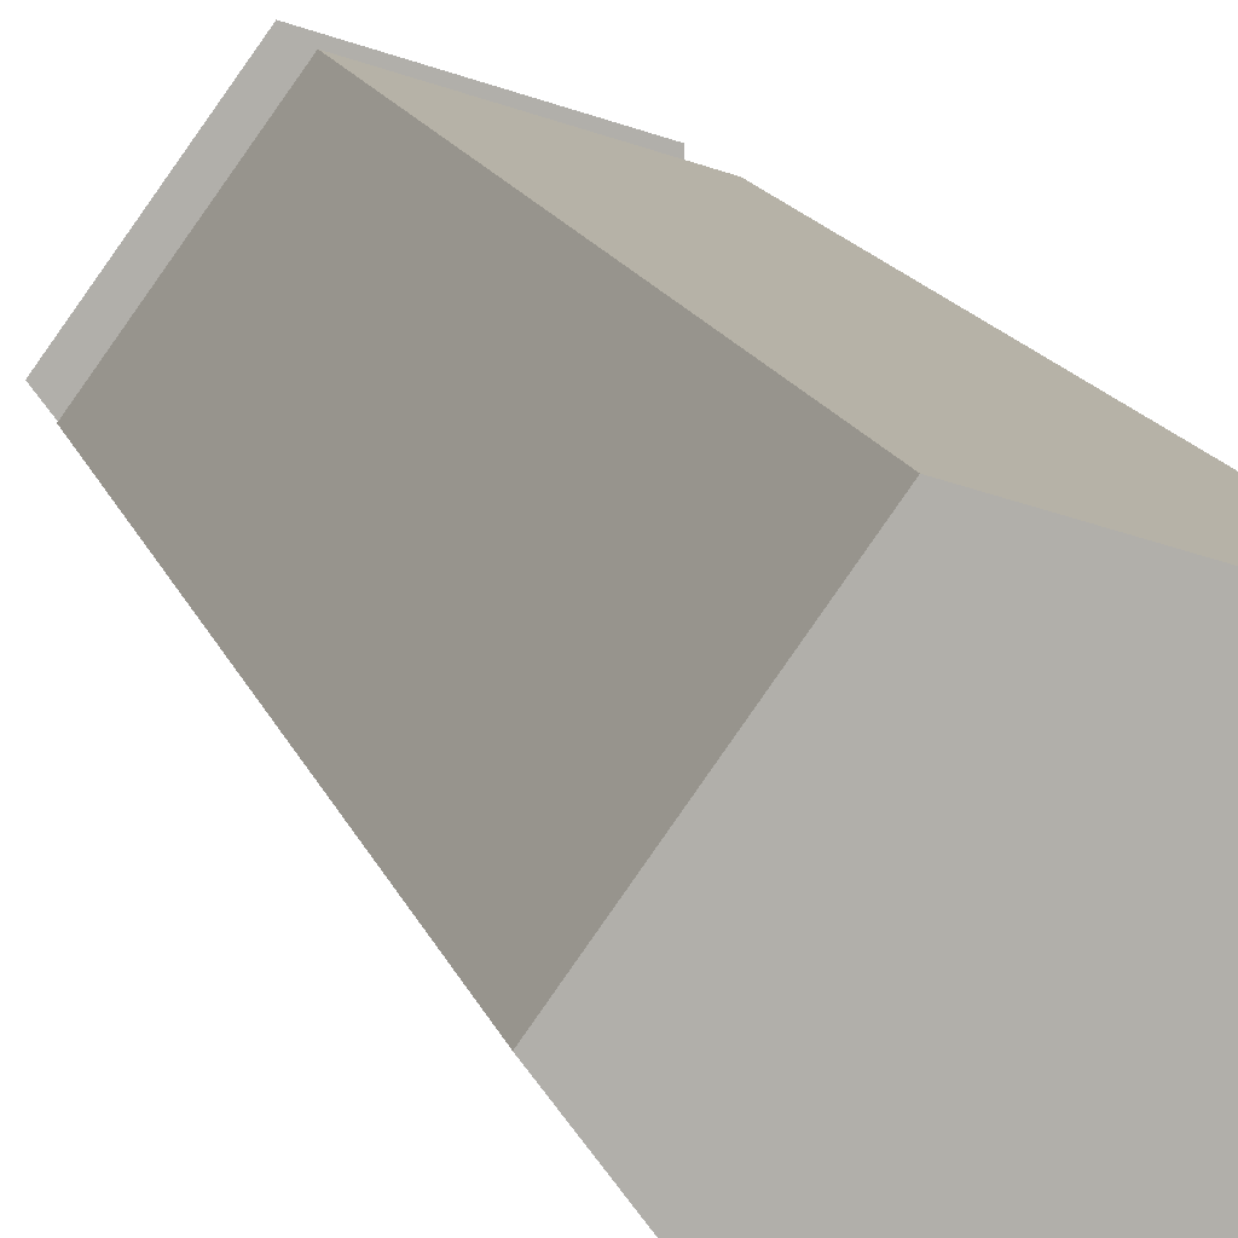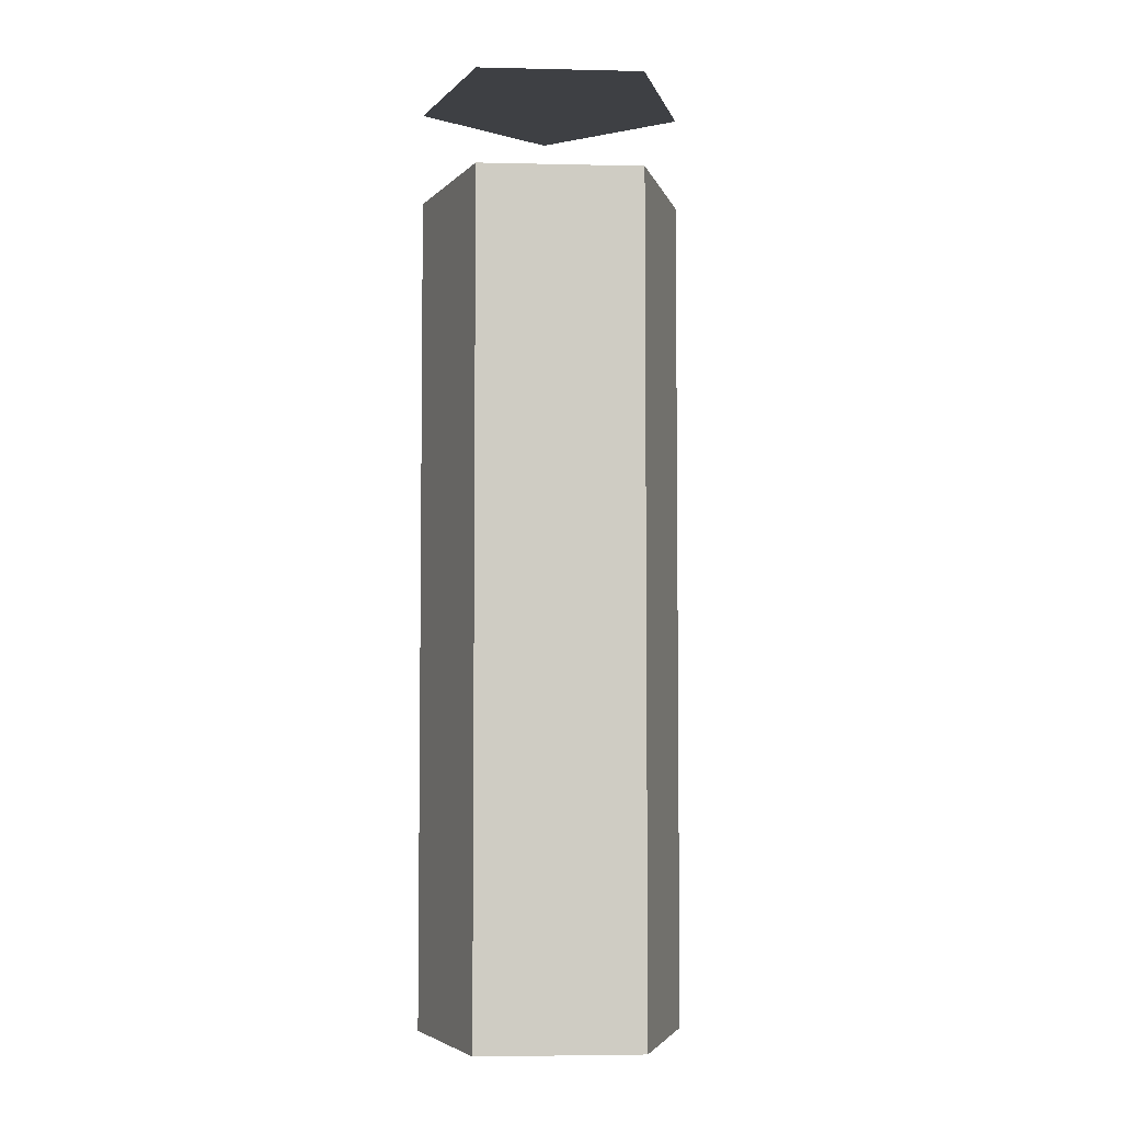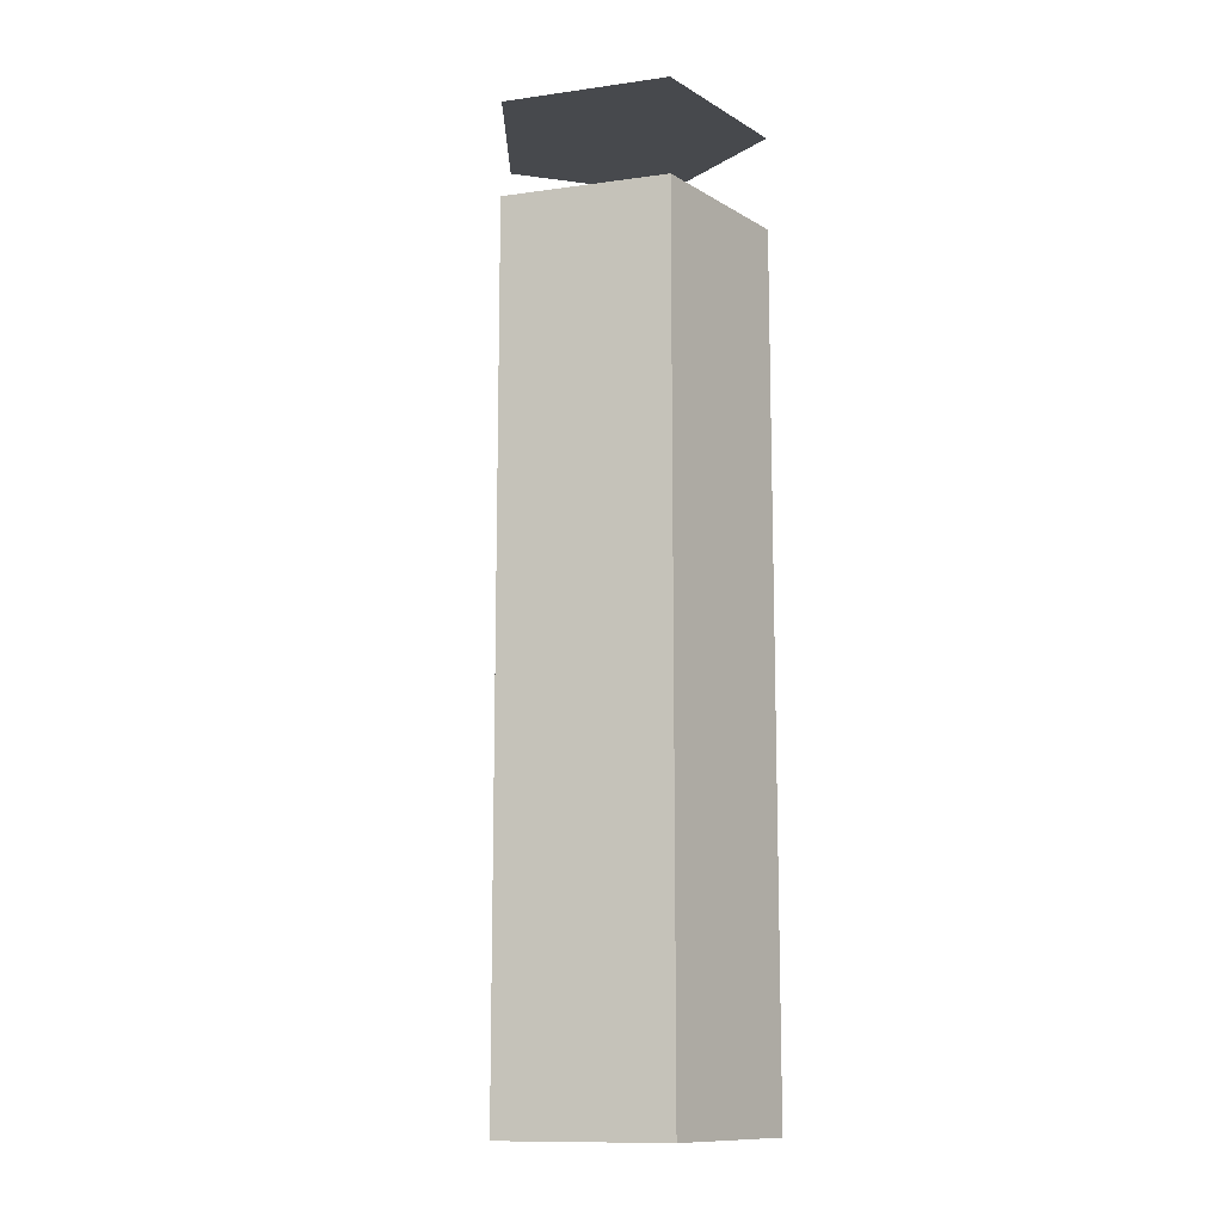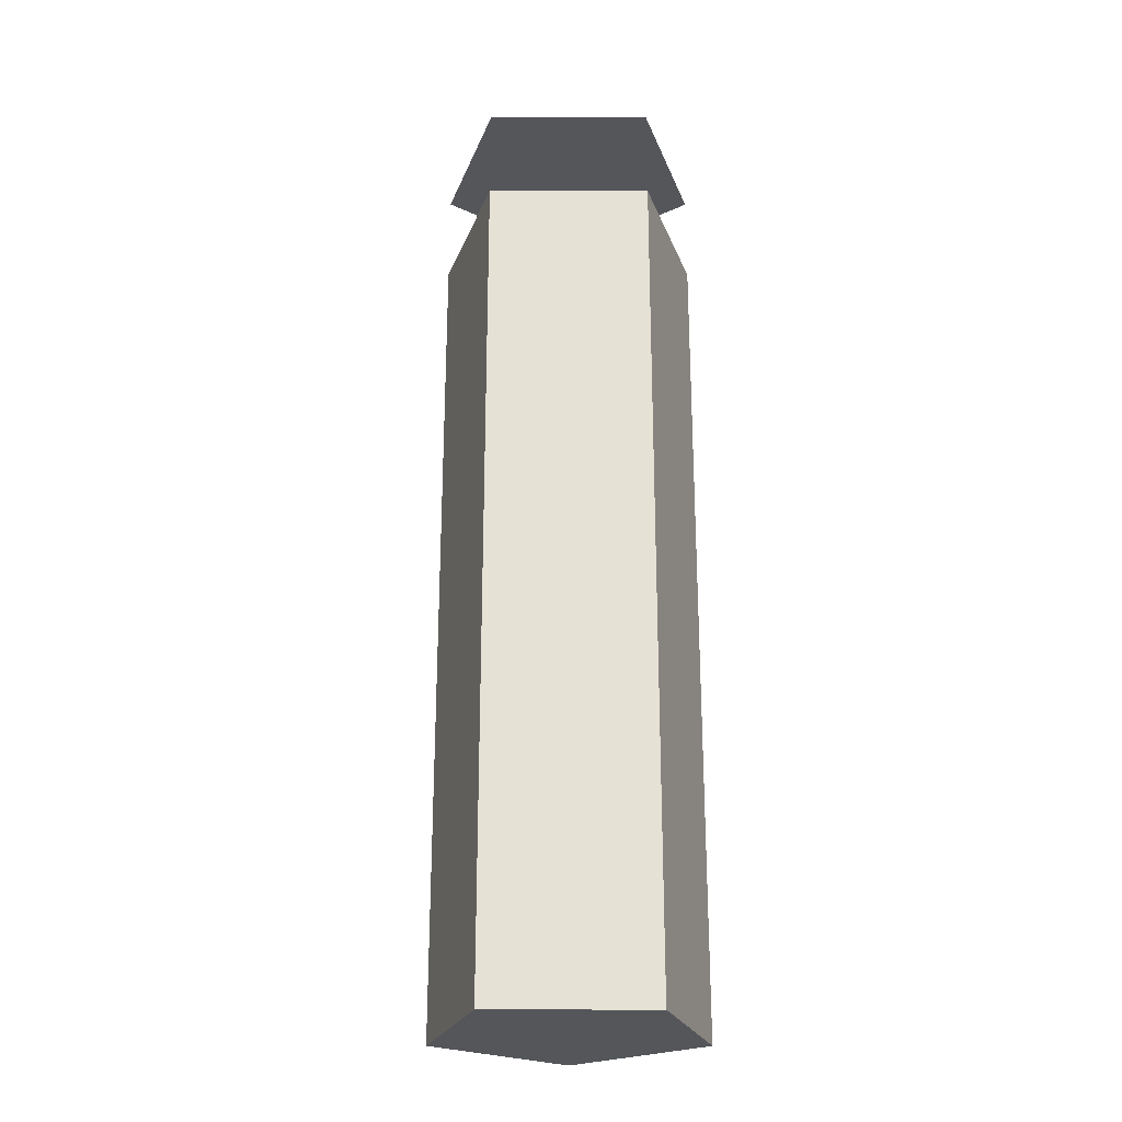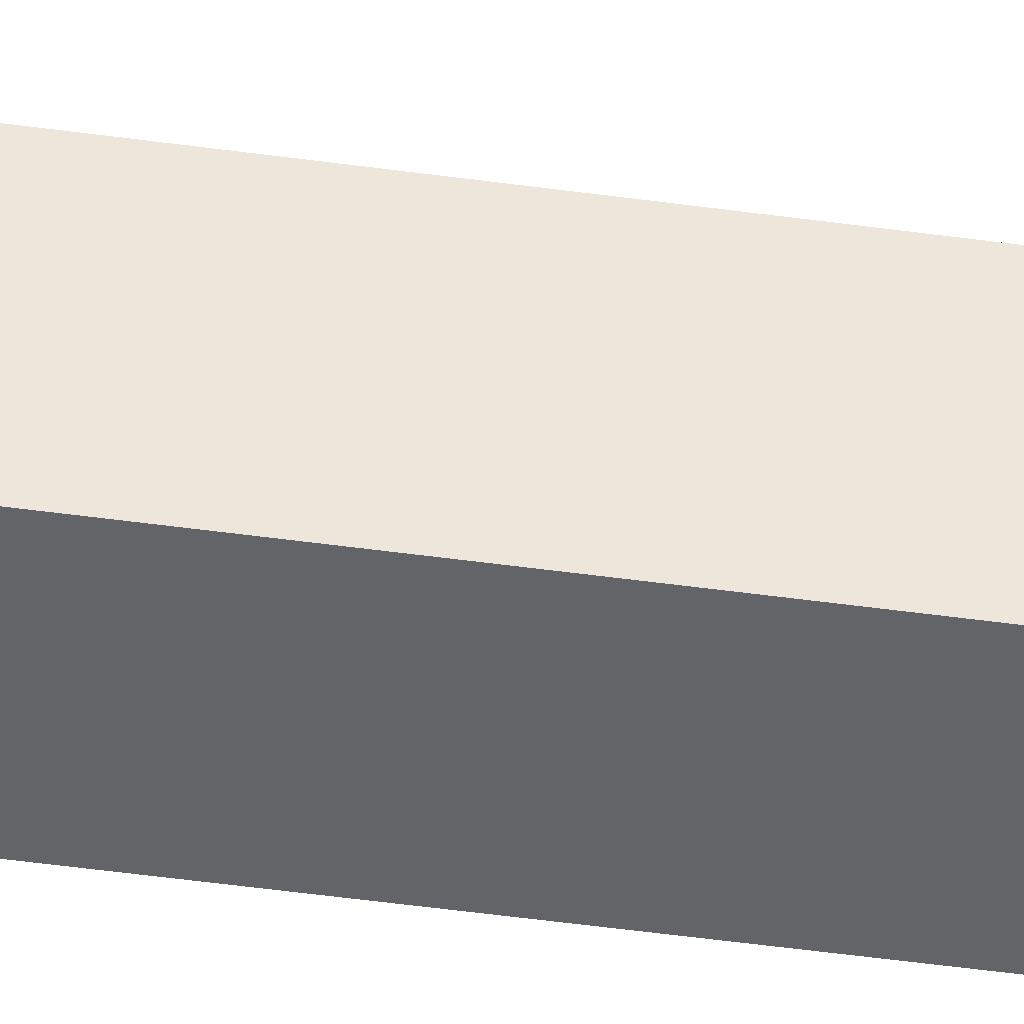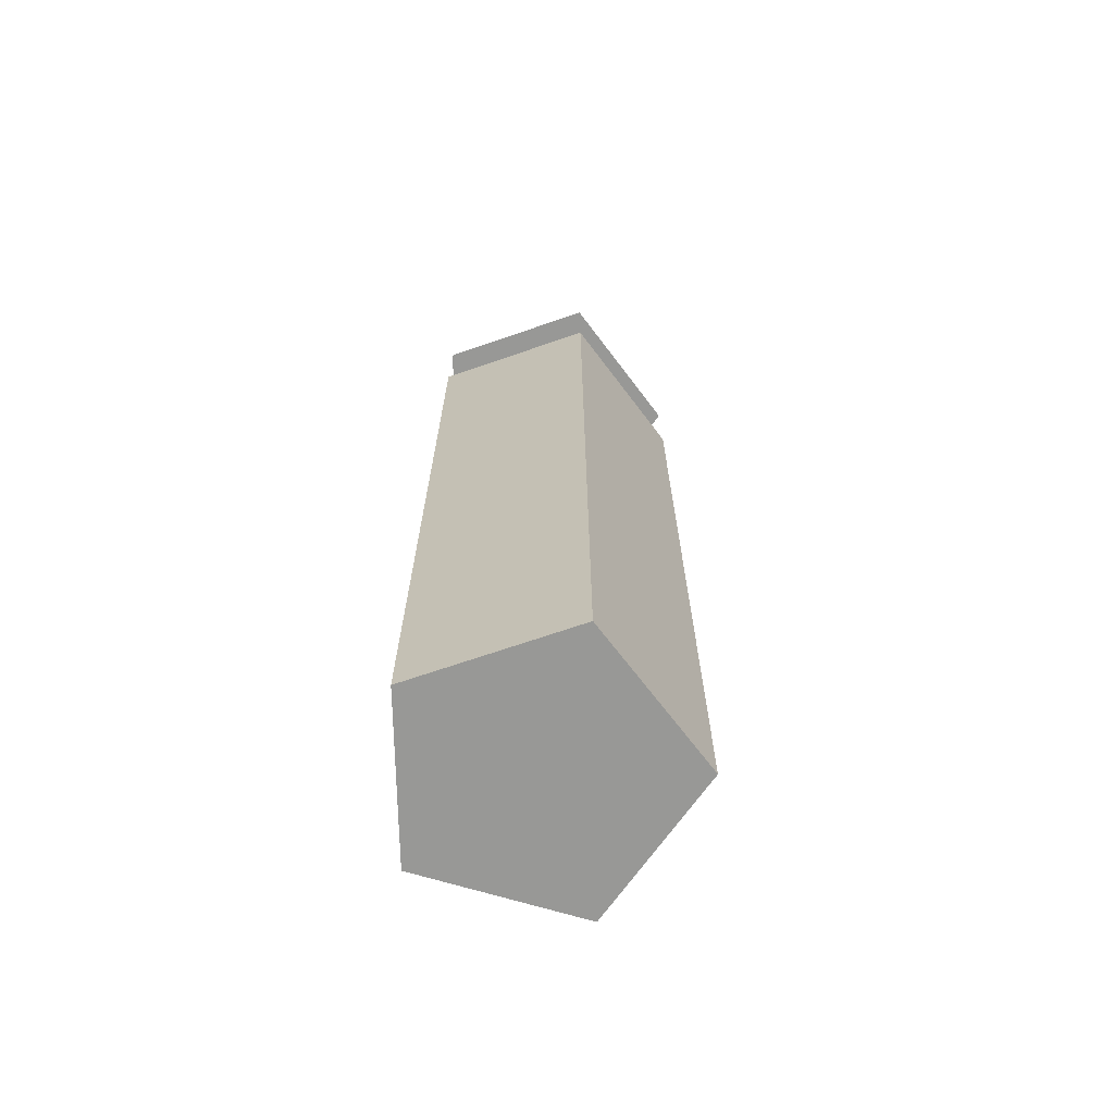
<metadata>
{"format":"obj","ext":"obj","renderer":"f3d","projection":"perspective","resolution":1024,"background":"white","views":[{"elev":11.9,"azim":-12.1,"up":"+Z"},{"elev":-4.7,"azim":-130.1,"up":"+Y"},{"elev":-12.0,"azim":-35.7,"up":"+Y"},{"elev":-25.1,"azim":-54.1,"up":"+Y"},{"elev":-69.4,"azim":-97.1,"up":"+Z"},{"elev":-68.5,"azim":-178.9,"up":"+Y"}]}
</metadata>
<code>
o Circle.002
v -2.916 19 0
v -0.8685 19 -2.818
v 2.444 19 -1.742
v 2.444 19 1.742
v -0.8685 19 2.818
v 2.444 19 0.5806
v 2.444 19 -0.5806
v 0.2358 19 2.459
v 1.34 19 2.101
v -2.234 19 0.9394
v -1.551 19 1.879
v -1.551 19 -1.879
v -2.234 19 -0.9394
v 1.34 19 -2.101
v 0.2358 19 -2.459
f 11 7 13
f 12 15 2
f 15 7 14
f 14 7 3
f 7 9 6
f 6 9 4
f 13 15 12
f 10 13 1
f 8 11 5
f 11 13 10
f 13 7 15
f 9 7 8
f 8 7 11
o Circle.003
v -2.916 0 0
v -0.8685 0 -2.818
v 2.444 0 -1.742
v 2.444 0 1.742
v -0.8685 0 2.818
v 0.2358 0 2.459
v 1.34 0 2.101
v -2.234 0 0.9394
v -1.551 0 1.879
v -1.551 0 -1.879
v -2.234 0 -0.9394
v 1.34 0 -2.101
v 0.2358 0 -2.459
v -2.916 4 0
v -0.8685 4 -2.818
v 2.444 4 -1.742
v 2.444 4 1.742
v -0.8685 4 2.818
v 0.2358 4 2.459
v 1.34 4 2.101
v -2.234 4 0.9394
v -1.551 4 1.879
v -1.551 4 -1.879
v -2.234 4 -0.9394
v 1.34 4 -2.101
v 0.2358 4 -2.459
f 20 21 34
f 27 28 41
f 24 20 33
f 17 25 38
f 28 17 30
f 21 22 35
f 25 26 39
f 16 23 36
f 18 27 40
f 22 19 32
f 23 24 37
f 26 16 29
f 20 34 33
f 27 41 40
f 24 33 37
f 17 38 30
f 28 30 41
f 21 35 34
f 25 39 38
f 16 36 29
f 18 40 31
f 22 32 35
f 23 37 36
f 26 29 39
o Circle.004_Circle.003
v -2.916 4 0
v -0.8685 4 -2.818
v 2.444 4 -1.742
v 2.444 4 1.742
v -0.8685 4 2.818
v 0.2358 4 2.459
v 1.34 4 2.101
v -2.234 4 0.9394
v -1.551 4 1.879
v -1.551 4 -1.879
v -2.234 4 -0.9394
v 1.34 4 -2.101
v 0.2358 4 -2.459
v -2.916 8 0
v -0.8685 8 -2.818
v 2.444 8 -1.742
v 2.444 8 1.742
v -0.8685 8 2.818
v 0.2358 8 2.459
v 1.34 8 2.101
v -2.234 8 0.9394
v -1.551 8 1.879
v -1.551 8 -1.879
v -2.234 8 -0.9394
v 1.34 8 -2.101
v 0.2358 8 -2.459
f 46 47 60
f 53 54 67
f 50 46 59
f 43 51 64
f 54 43 56
f 47 48 61
f 51 52 65
f 42 49 62
f 44 53 66
f 48 45 58
f 49 50 63
f 52 42 55
f 46 60 59
f 53 67 66
f 50 59 63
f 43 64 56
f 54 56 67
f 47 61 60
f 51 65 64
f 42 62 55
f 44 66 57
f 48 58 61
f 49 63 62
f 52 55 65
o Circle.005_Circle.003
v -2.916 8 0
v -0.8685 8 -2.818
v 2.444 8 -1.742
v 2.444 8 1.742
v -0.8685 8 2.818
v 0.2358 8 2.459
v 1.34 8 2.101
v -2.234 8 0.9394
v -1.551 8 1.879
v -1.551 8 -1.879
v -2.234 8 -0.9394
v 1.34 8 -2.101
v 0.2358 8 -2.459
v -2.916 12 0
v -0.8685 12 -2.818
v 2.444 12 -1.742
v 2.444 12 1.742
v -0.8685 12 2.818
v 0.2358 12 2.459
v 1.34 12 2.101
v -2.234 12 0.9394
v -1.551 12 1.879
v -1.551 12 -1.879
v -2.234 12 -0.9394
v 1.34 12 -2.101
v 0.2358 12 -2.459
f 72 73 86
f 79 80 93
f 76 72 85
f 69 77 90
f 80 69 82
f 73 74 87
f 77 78 91
f 68 75 88
f 70 79 92
f 74 71 84
f 75 76 89
f 78 68 81
f 72 86 85
f 79 93 92
f 76 85 89
f 69 90 82
f 80 82 93
f 73 87 86
f 77 91 90
f 68 88 81
f 70 92 83
f 74 84 87
f 75 89 88
f 78 81 91
o Circle.006_Circle.003
v -2.916 12 0
v -0.8685 12 -2.818
v 2.444 12 -1.742
v 2.444 12 1.742
v -0.8685 12 2.818
v 0.2358 12 2.459
v 1.34 12 2.101
v -2.234 12 0.9394
v -1.551 12 1.879
v -1.551 12 -1.879
v -2.234 12 -0.9394
v 1.34 12 -2.101
v 0.2358 12 -2.459
v -2.916 16 0
v -0.8685 16 -2.818
v 2.444 16 -1.742
v 2.444 16 1.742
v -0.8685 16 2.818
v 0.2358 16 2.459
v 1.34 16 2.101
v -2.234 16 0.9394
v -1.551 16 1.879
v -1.551 16 -1.879
v -2.234 16 -0.9394
v 1.34 16 -2.101
v 0.2358 16 -2.459
f 98 99 112
f 105 106 119
f 102 98 111
f 95 103 116
f 106 95 108
f 99 100 113
f 103 104 117
f 94 101 114
f 96 105 118
f 100 97 110
f 101 102 115
f 104 94 107
f 98 112 111
f 105 119 118
f 102 111 115
f 95 116 108
f 106 108 119
f 99 113 112
f 103 117 116
f 94 114 107
f 96 118 109
f 100 110 113
f 101 115 114
f 104 107 117
o Circle.007_Circle.004
v -2.916 -1 0
v -0.8685 -1 -2.818
v 2.444 -1 -1.742
v 2.444 -1 1.742
v -0.8685 -1 2.818
v 2.444 -1 0.5806
v 2.444 -1 -0.5806
v 0.2358 -1 2.459
v 1.34 -1 2.101
v -2.234 -1 0.9394
v -1.551 -1 1.879
v -1.551 -1 -1.879
v -2.234 -1 -0.9394
v 1.34 -1 -2.101
v 0.2358 -1 -2.459
f 130 133 127
f 134 131 121
f 131 129 132
f 132 129 120
f 129 131 130
f 130 127 124
f 127 133 128
f 128 125 123
f 133 126 128
f 125 128 126
f 126 133 122
f 133 130 134
f 134 130 131
o Circle.008_Circle.005
v -2.916 16 0
v -0.8685 16 -2.818
v 2.444 16 -1.742
v 2.444 16 1.742
v -0.8685 16 2.818
v 0.2358 16 2.459
v 1.34 16 2.101
v -2.234 16 0.9394
v -1.551 16 1.879
v -1.551 16 -1.879
v -2.234 16 -0.9394
v 1.34 16 -2.101
v 0.2358 16 -2.459
v -2.916 17 0
v -0.8685 17 -2.818
v 2.444 17 -1.742
v 2.444 17 1.742
v -0.8685 17 2.818
v 0.2358 17 2.459
v 1.34 17 2.101
v -2.234 17 0.9394
v -1.551 17 1.879
v -1.551 17 -1.879
v -2.234 17 -0.9394
v 1.34 17 -2.101
v 0.2358 17 -2.459
f 139 140 153
f 146 147 160
f 143 139 152
f 136 144 157
f 147 136 149
f 140 141 154
f 144 145 158
f 135 142 155
f 137 146 159
f 141 138 151
f 142 143 156
f 145 135 148
f 139 153 152
f 146 160 159
f 143 152 156
f 136 157 149
f 147 149 160
f 140 154 153
f 144 158 157
f 135 155 148
f 137 159 150
f 141 151 154
f 142 156 155
f 145 148 158
o Circle.009_Circle.005
v -2.916 -1 0
v -0.8685 -1 -2.818
v 2.444 -1 -1.742
v 2.444 -1 1.742
v -0.8685 -1 2.818
v 0.2358 -1 2.459
v 1.34 -1 2.101
v -2.234 -1 0.9394
v -1.551 -1 1.879
v -1.551 -1 -1.879
v -2.234 -1 -0.9394
v 1.34 -1 -2.101
v 0.2358 -1 -2.459
v -2.916 -0 0
v -0.8685 -0 -2.818
v 2.444 -0 -1.742
v 2.444 -0 1.742
v -0.8685 -0 2.818
v 0.2358 -0 2.459
v 1.34 -0 2.101
v -2.234 -0 0.9394
v -1.551 -0 1.879
v -1.551 -0 -1.879
v -2.234 -0 -0.9394
v 1.34 -0 -2.101
v 0.2358 -0 -2.459
f 165 166 179
f 172 173 186
f 169 165 178
f 162 170 183
f 173 162 175
f 166 167 180
f 170 171 184
f 161 168 181
f 163 172 185
f 167 164 177
f 168 169 182
f 171 161 174
f 165 179 178
f 172 186 185
f 169 178 182
f 162 183 175
f 173 175 186
f 166 180 179
f 170 184 183
f 161 181 174
f 163 185 176
f 167 177 180
f 168 182 181
f 171 174 184

</code>
